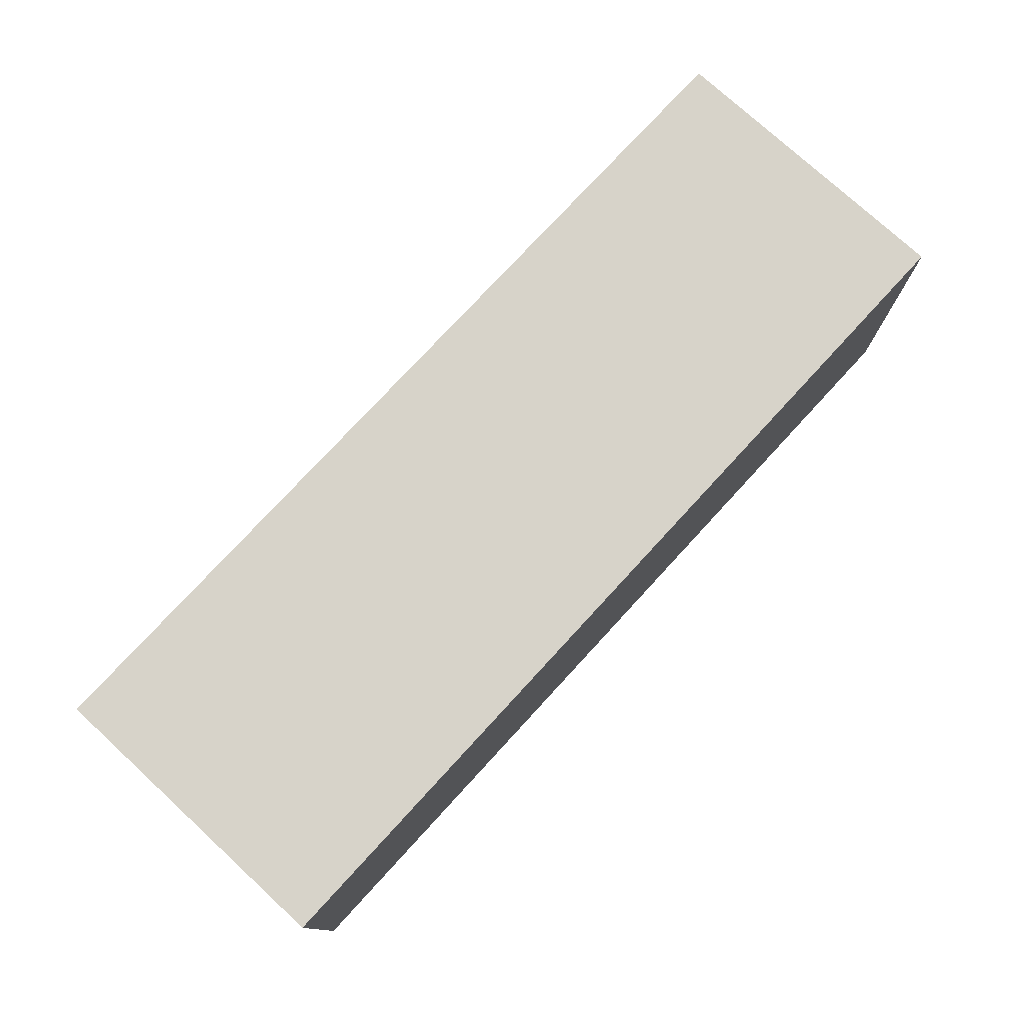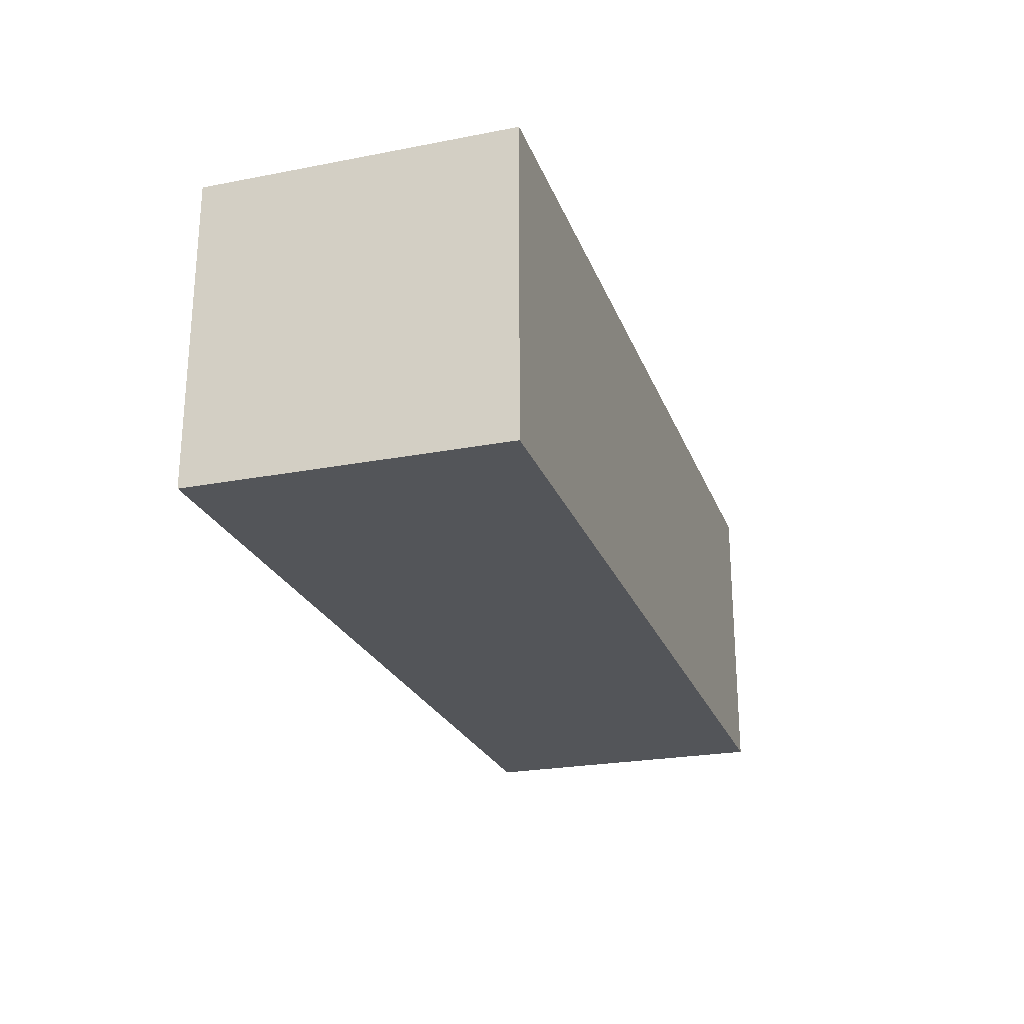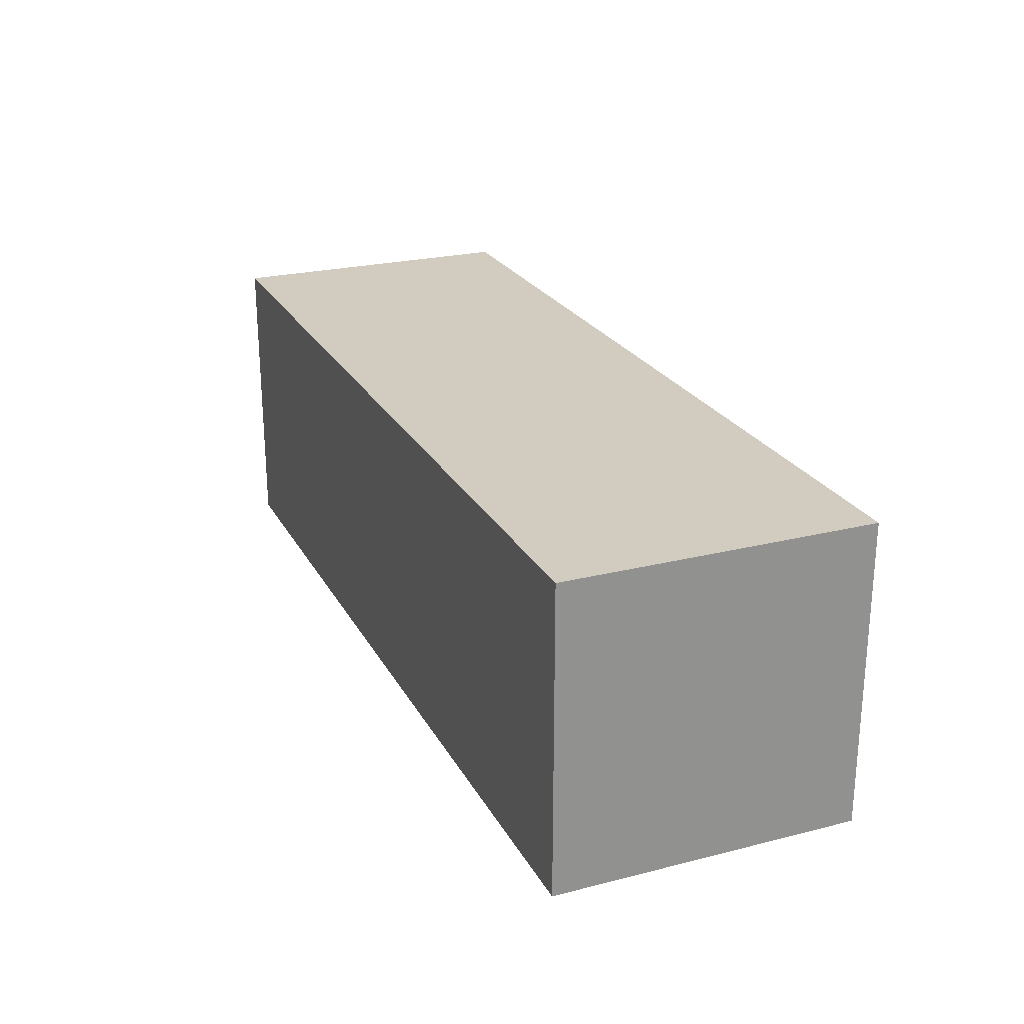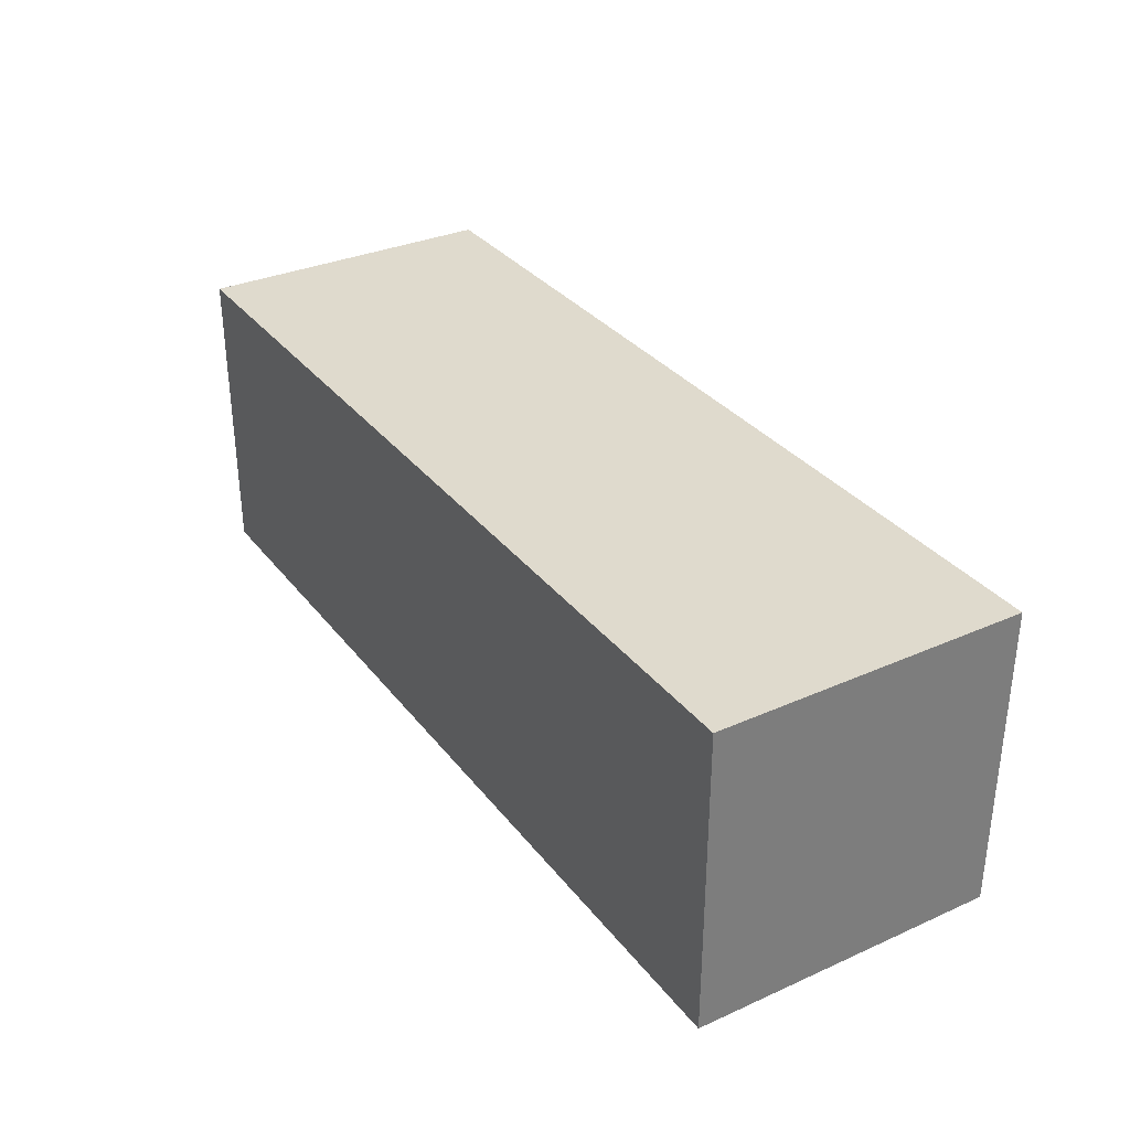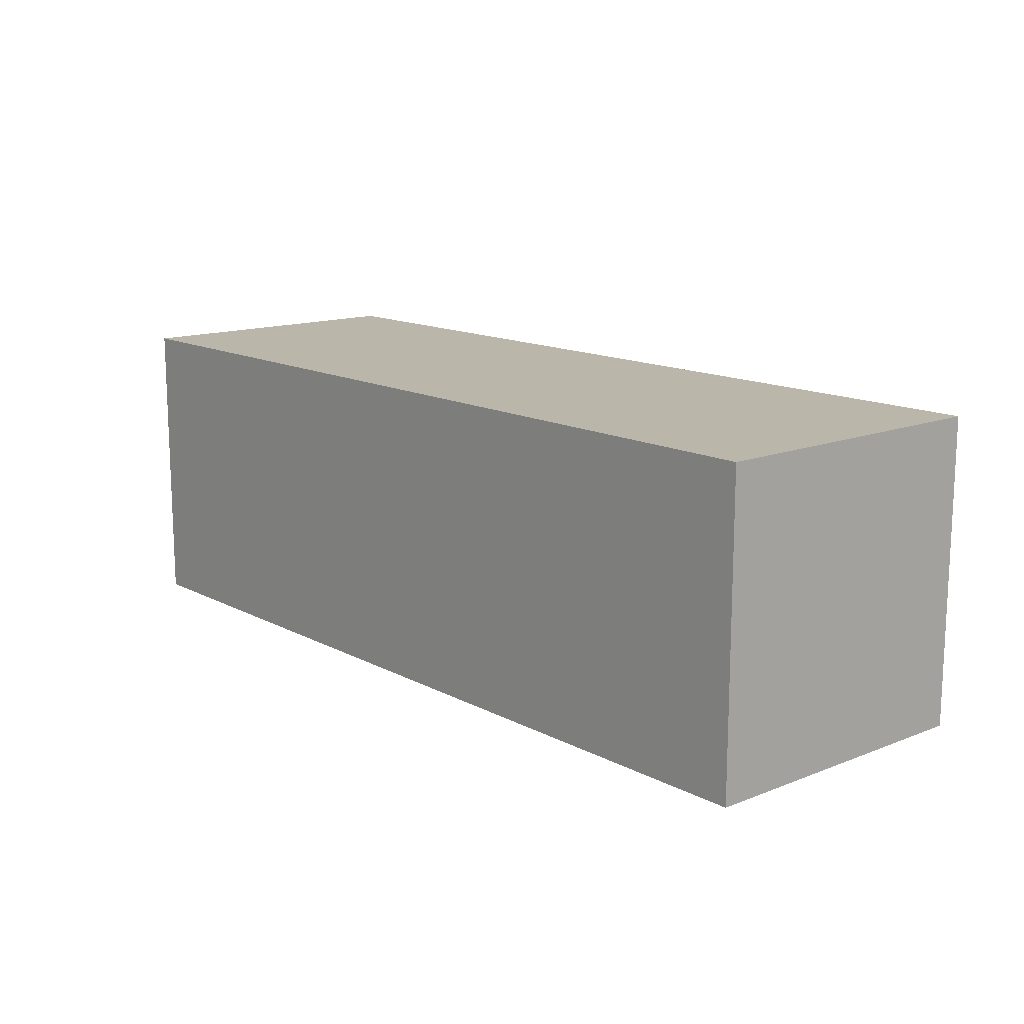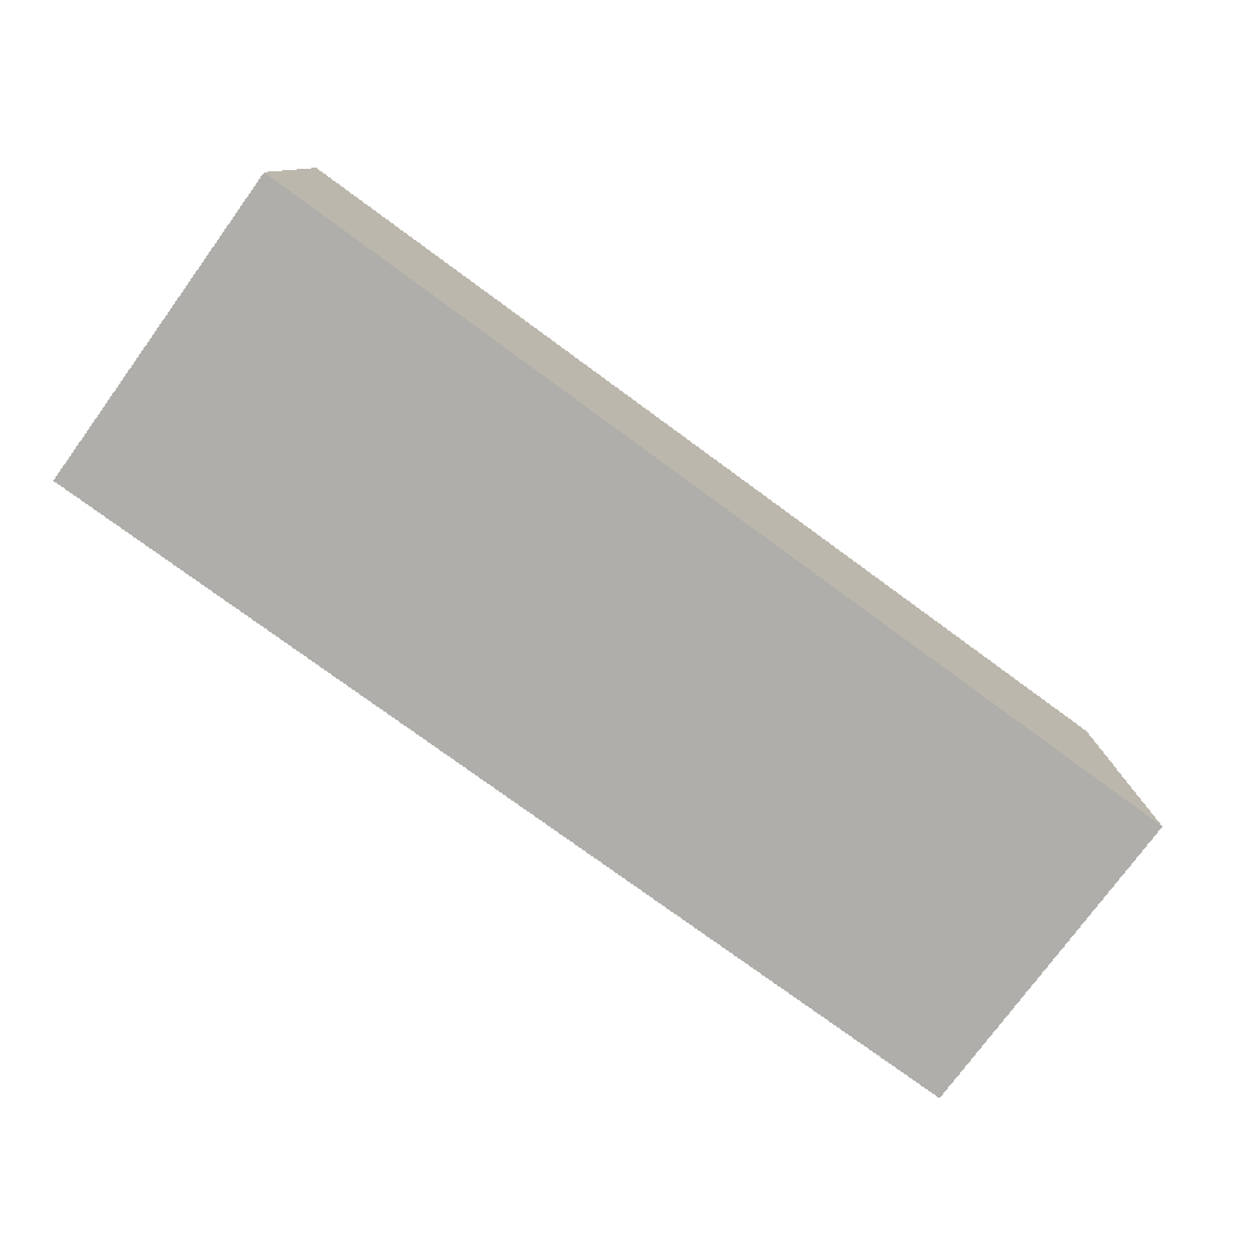
<metadata>
{"format":"obj","ext":"obj","renderer":"f3d","projection":"perspective","resolution":1024,"background":"white","views":[{"elev":76.4,"azim":132.6,"up":"+Y"},{"elev":-24.1,"azim":-72.3,"up":"+Z"},{"elev":24.1,"azim":67.4,"up":"+Y"},{"elev":32.6,"azim":58.4,"up":"+Z"},{"elev":13.9,"azim":-130.9,"up":"+Z"},{"elev":-77.7,"azim":-36.2,"up":"+Z"}]}
</metadata>
<code>
o
v 0.2 0.4 2.235e-08
v 0.2 0.4 -0.1
v 0.2 0.5 2.235e-08
v 0.2 0.5 -0.1
v 0.5 0.4 2.235e-08
v 0.5 0.4 -0.1
v 0.5 0.5 2.235e-08
v 0.5 0.5 -0.1
v 0.2 0.4 2.235e-08
v 0.2 0.5 2.235e-08
v 0.4 0.4 2.235e-08
v 0.4 0.5 2.235e-08
v 0.5 0.4 2.235e-08
v 0.5 0.5 2.235e-08
v 0.2 0.4 -0.1
v 0.2 0.5 -0.1
v 0.4 0.4 -0.1
v 0.4 0.5 -0.1
v 0.5 0.4 -0.1
v 0.5 0.5 -0.1
v 0.2 0.4 2.235e-08
v 0.4 0.4 2.235e-08
v 0.5 0.4 2.235e-08
v 0.2 0.4 -0.1
v 0.4 0.4 -0.1
v 0.5 0.4 -0.1
v 0.2 0.5 2.235e-08
v 0.4 0.5 2.235e-08
v 0.5 0.5 2.235e-08
v 0.2 0.5 -0.1
v 0.4 0.5 -0.1
v 0.5 0.5 -0.1
f 3 2 1
f 4 2 3
f 5 6 7
f 7 6 8
f 11 10 9
f 12 10 11
f 13 12 11
f 14 12 13
f 15 16 17
f 17 16 18
f 17 18 19
f 19 18 20
f 24 22 21
f 25 23 22
f 25 22 24
f 26 23 25
f 27 28 30
f 28 29 31
f 30 28 31
f 31 29 32

</code>
